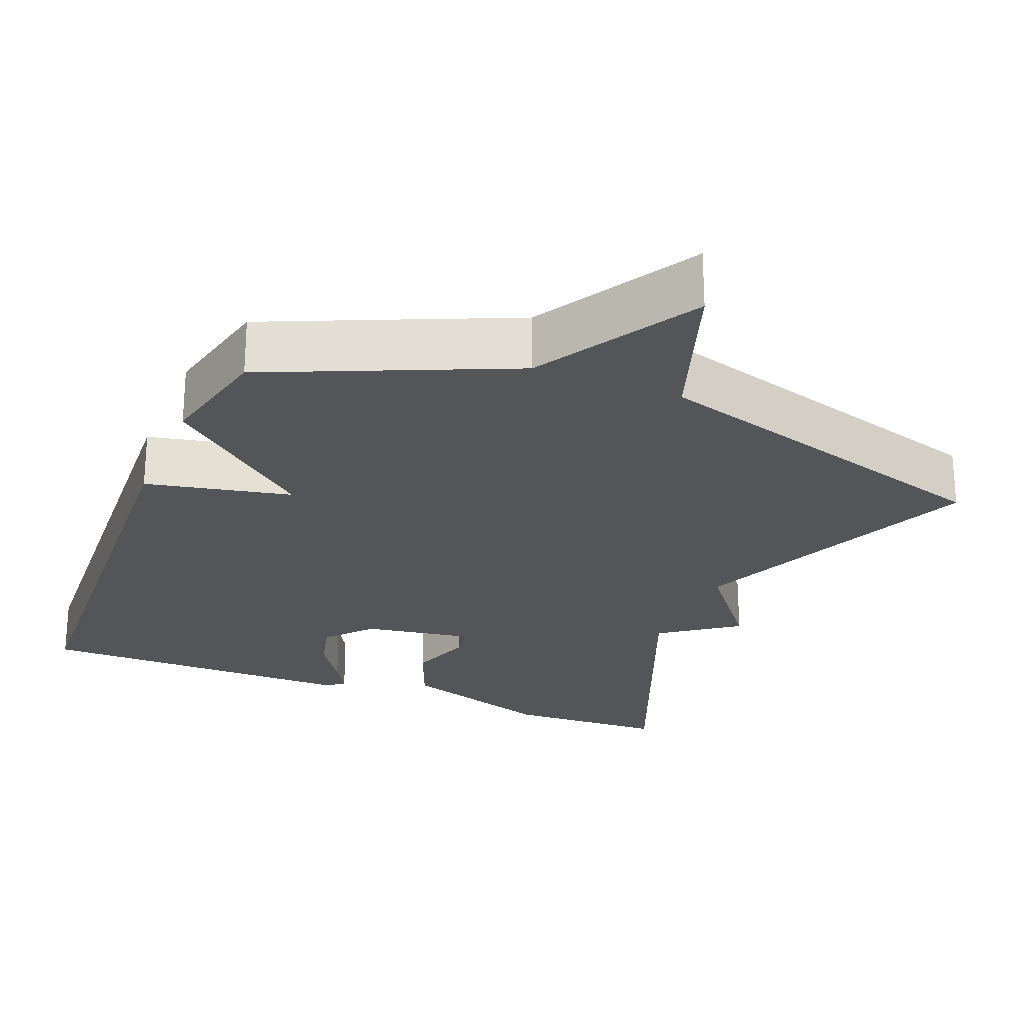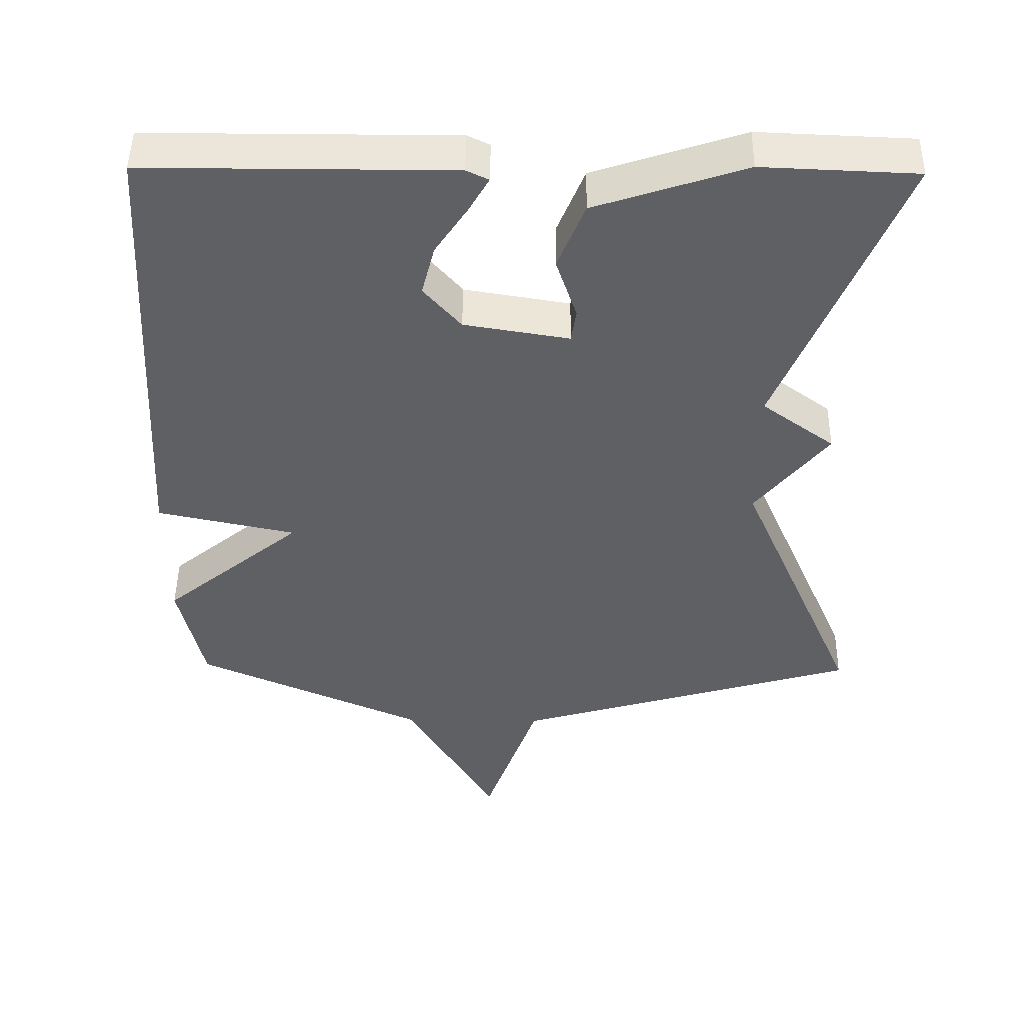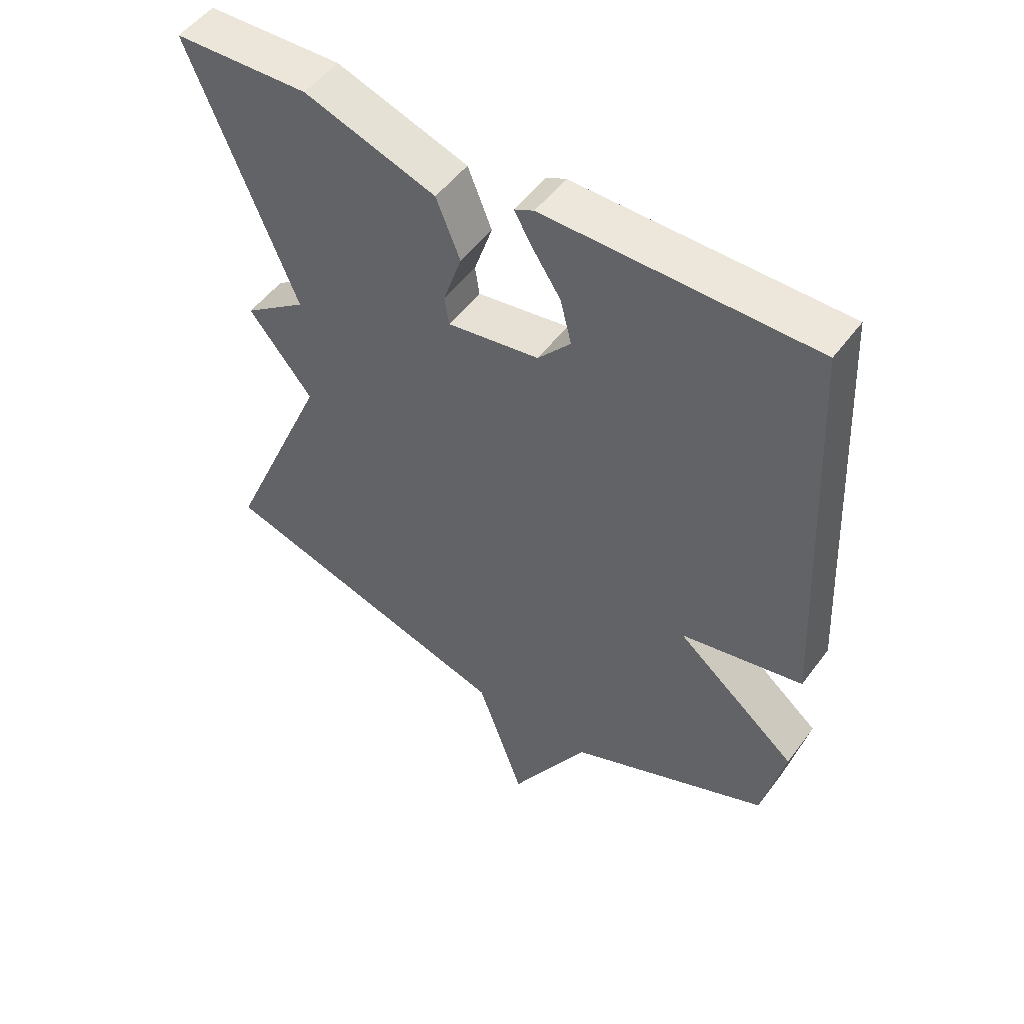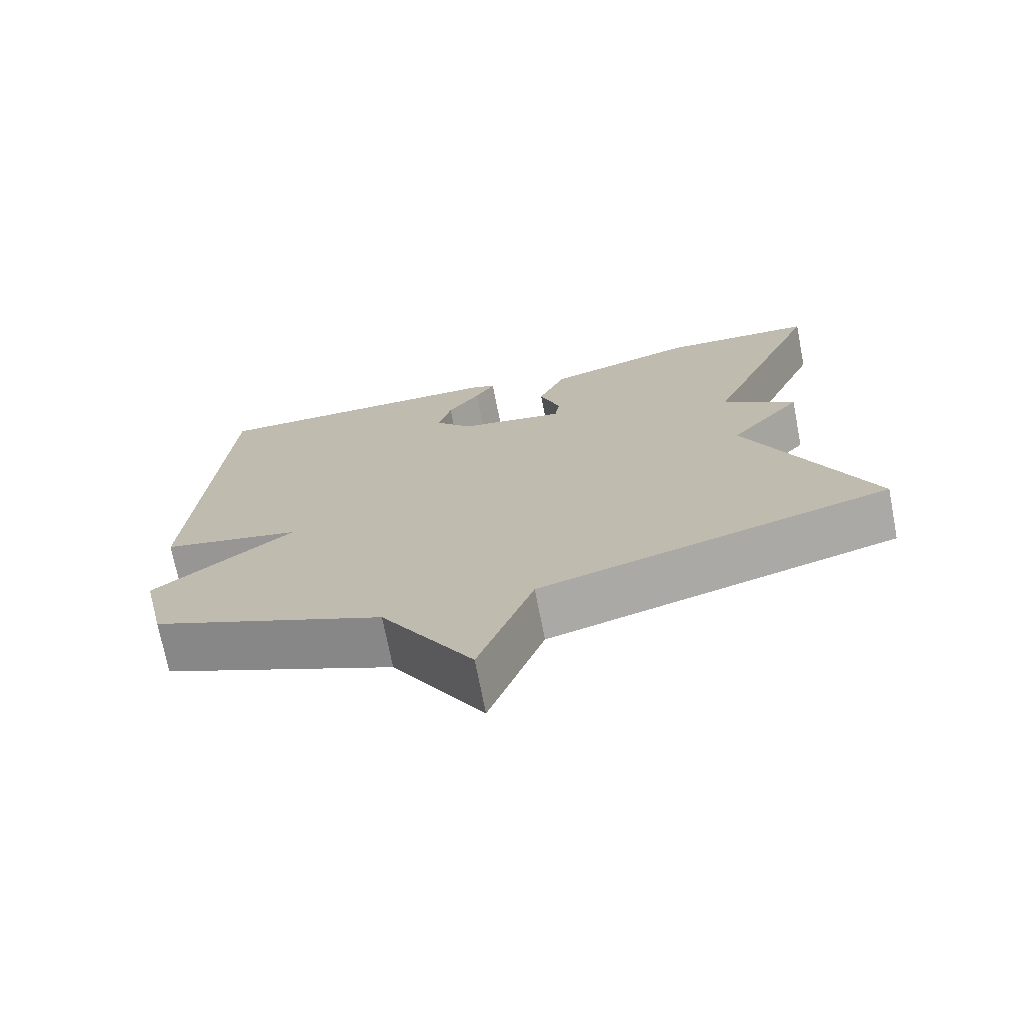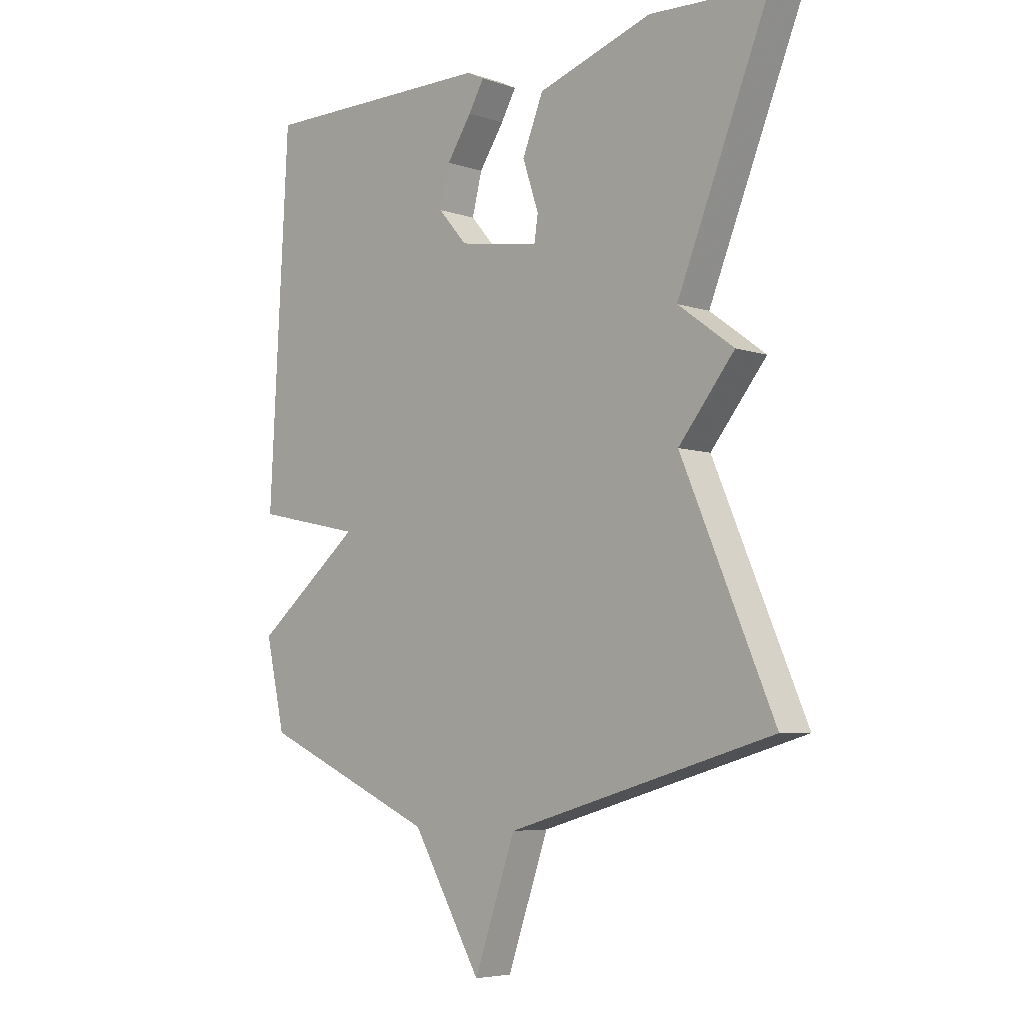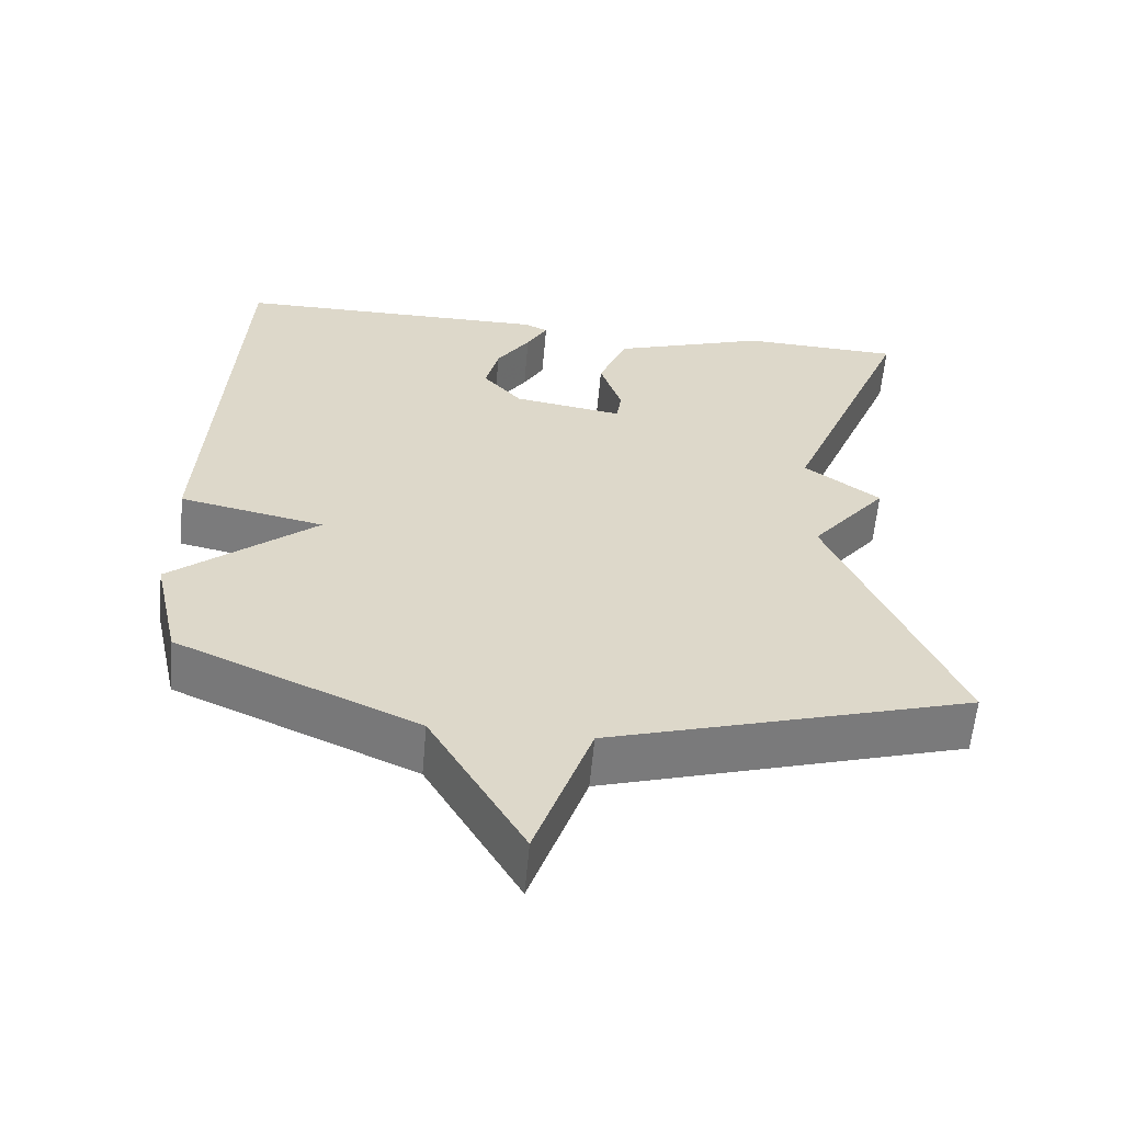
<metadata>
{"format":"obj","ext":"obj","renderer":"f3d","projection":"perspective","resolution":1024,"background":"white","views":[{"elev":-24.5,"azim":157.9,"up":"+Y"},{"elev":47.7,"azim":-179.3,"up":"+Z"},{"elev":51.4,"azim":35.4,"up":"+Z"},{"elev":-72.8,"azim":-169.0,"up":"+Z"},{"elev":-5.6,"azim":-135.9,"up":"+Z"},{"elev":-59.6,"azim":174.9,"up":"+Z"}]}
</metadata>
<code>
v 0.5 0.07 -0.5
v 0.181 0.07 -0.641
v 0.056 0.07 -0.856
v -0.019 0.07 -0.641
v -0.5 0.07 -0.5
v -0.333 0.07 -0.112
v -0.434 0.07 0.014
v -0.333 0.07 0.088
v -0.5 0.07 0.5
v -0.286 0.07 0.509
v -0.078 0.07 0.44
v -0.04 0.07 0.346
v -0.069 0.07 0.259
v -0.062 0.07 0.213
v 0.084 0.07 0.237
v 0.136 0.07 0.297
v 0.118 0.07 0.368
v 0.073 0.07 0.436
v 0.045 0.07 0.485
v 0.076 0.07 0.5
v 0.5 0.07 0.5
v 0.535 0.07 -0.144
v 0.342 0.07 -0.185
v 0.535 0.07 -0.344
v 0.5 0 -0.5
v 0.181 0 -0.641
v 0.056 0 -0.856
v -0.019 0 -0.641
v -0.5 0 -0.5
v -0.333 0 -0.112
v -0.434 0 0.014
v -0.333 0 0.088
v -0.5 0 0.5
v -0.286 0 0.509
v -0.078 0 0.44
v -0.04 0 0.346
v -0.069 0 0.259
v -0.062 0 0.213
v 0.084 0 0.237
v 0.136 0 0.297
v 0.118 0 0.368
v 0.073 0 0.436
v 0.045 0 0.485
v 0.076 0 0.5
v 0.5 0 0.5
v 0.535 0 -0.144
v 0.342 0 -0.185
v 0.535 0 -0.344
f 23 24 1 2
f 20 21 22 23
f 17 18 19 20
f 17 20 23
f 16 17 23
f 2 3 4
f 23 2 4
f 16 23 4
f 15 16 4
f 11 12 13
f 10 11 13
f 9 10 13
f 8 9 13
f 8 13 14
f 7 8 14
f 6 7 14
f 6 14 15
f 5 6 15
f 4 5 15
f 26 25 48 47
f 47 46 45 44
f 44 43 42 41
f 47 44 41
f 47 41 40
f 28 27 26
f 28 26 47
f 28 47 40
f 28 40 39
f 37 36 35
f 37 35 34
f 37 34 33
f 37 33 32
f 38 37 32
f 38 32 31
f 38 31 30
f 39 38 30
f 39 30 29
f 39 29 28
f 1 25 26 2
f 2 26 27 3
f 3 27 28 4
f 4 28 29 5
f 5 29 30 6
f 6 30 31 7
f 7 31 32 8
f 8 32 33 9
f 9 33 34 10
f 10 34 35 11
f 11 35 36 12
f 12 36 37 13
f 13 37 38 14
f 14 38 39 15
f 15 39 40 16
f 16 40 41 17
f 17 41 42 18
f 18 42 43 19
f 19 43 44 20
f 20 44 45 21
f 21 45 46 22
f 22 46 47 23
f 23 47 48 24
f 24 48 25 1

</code>
